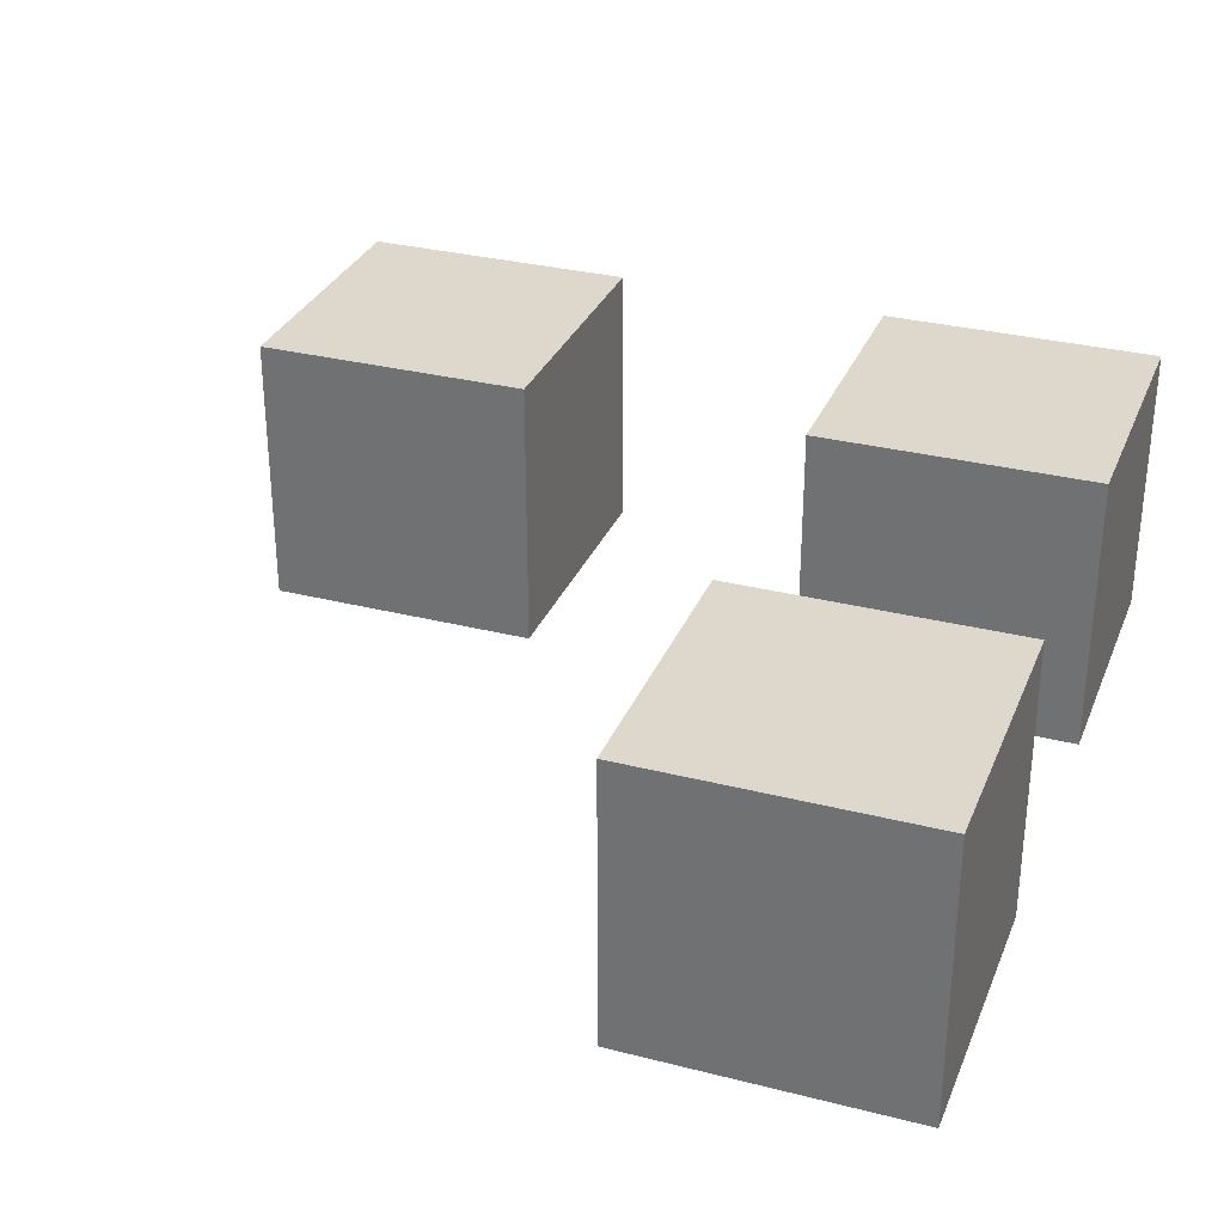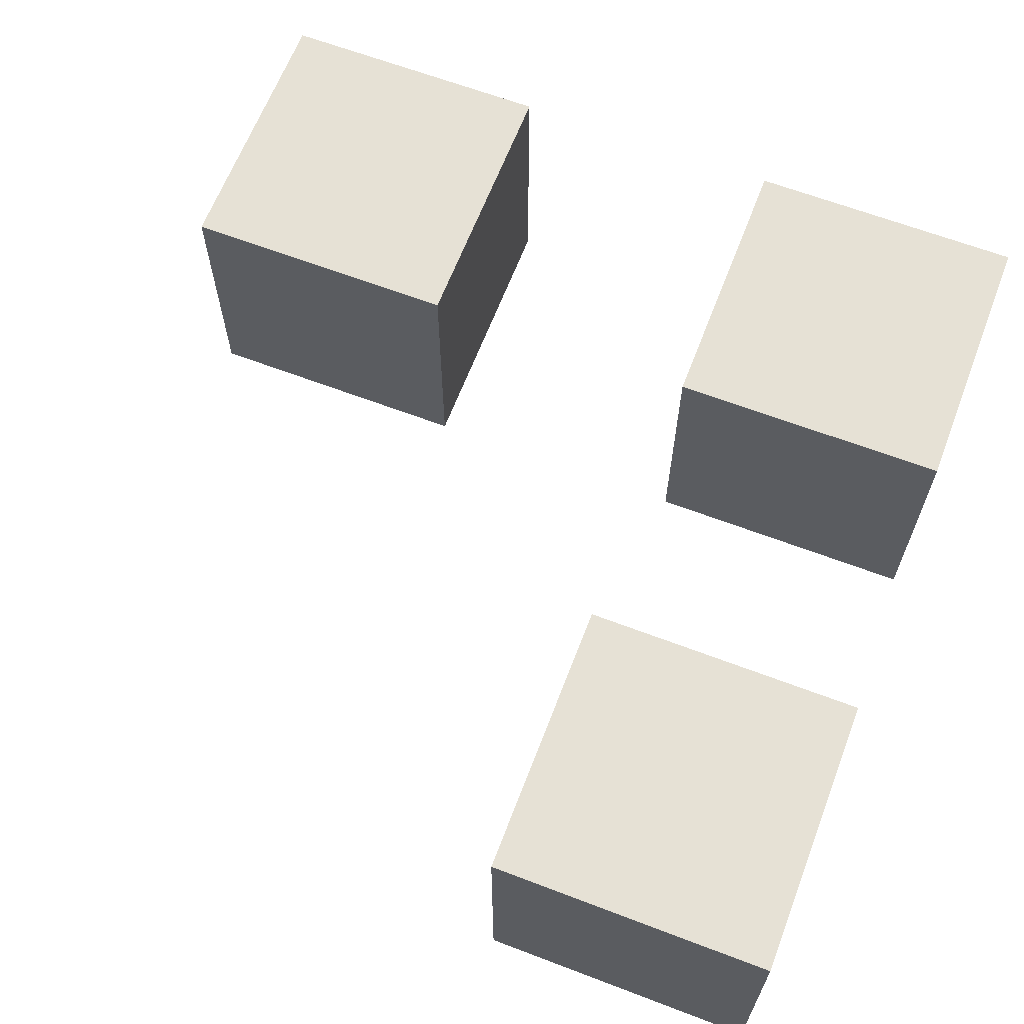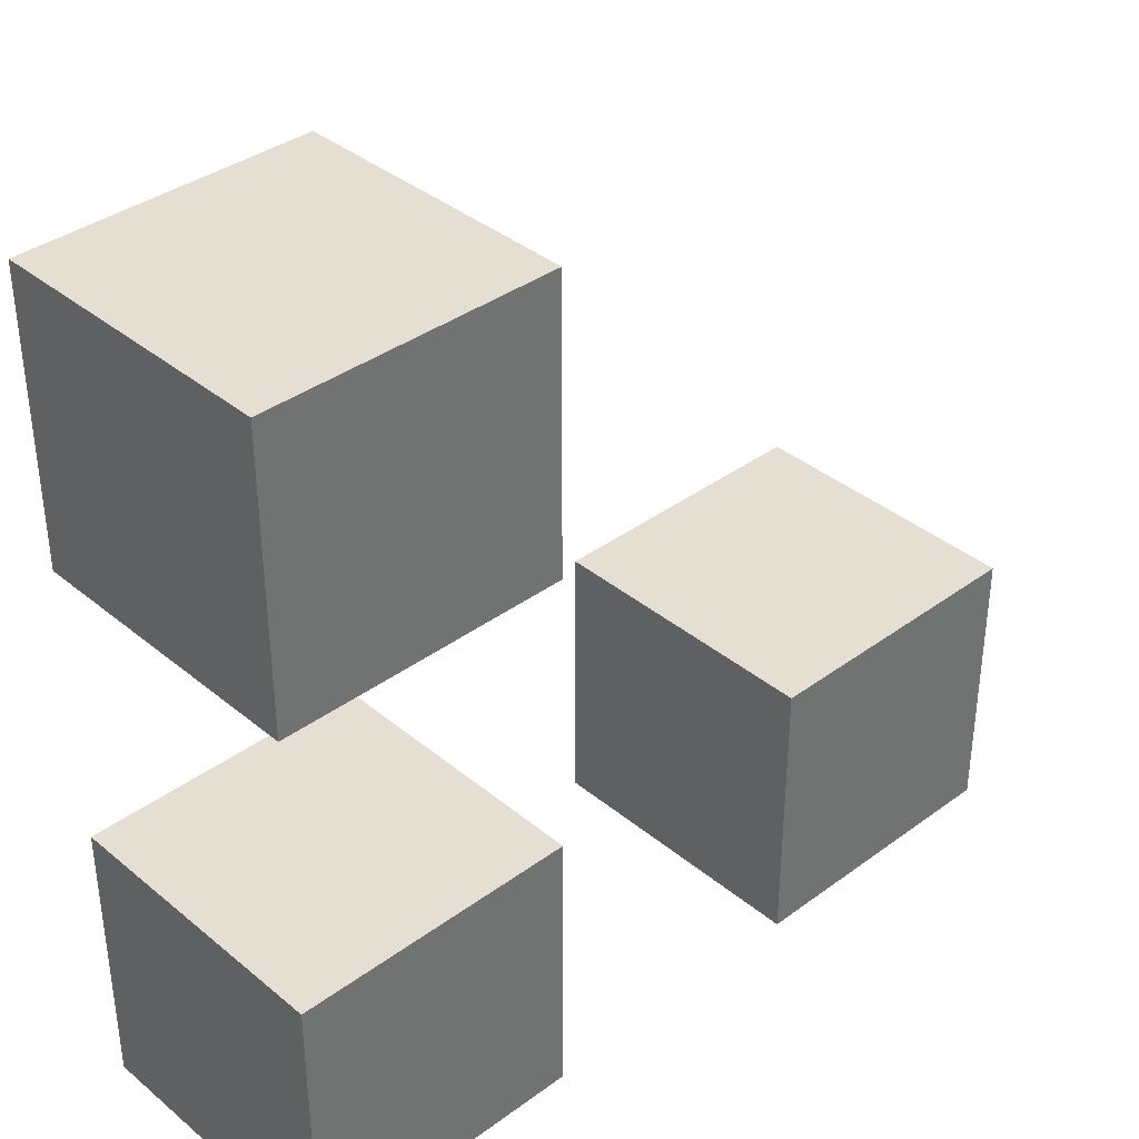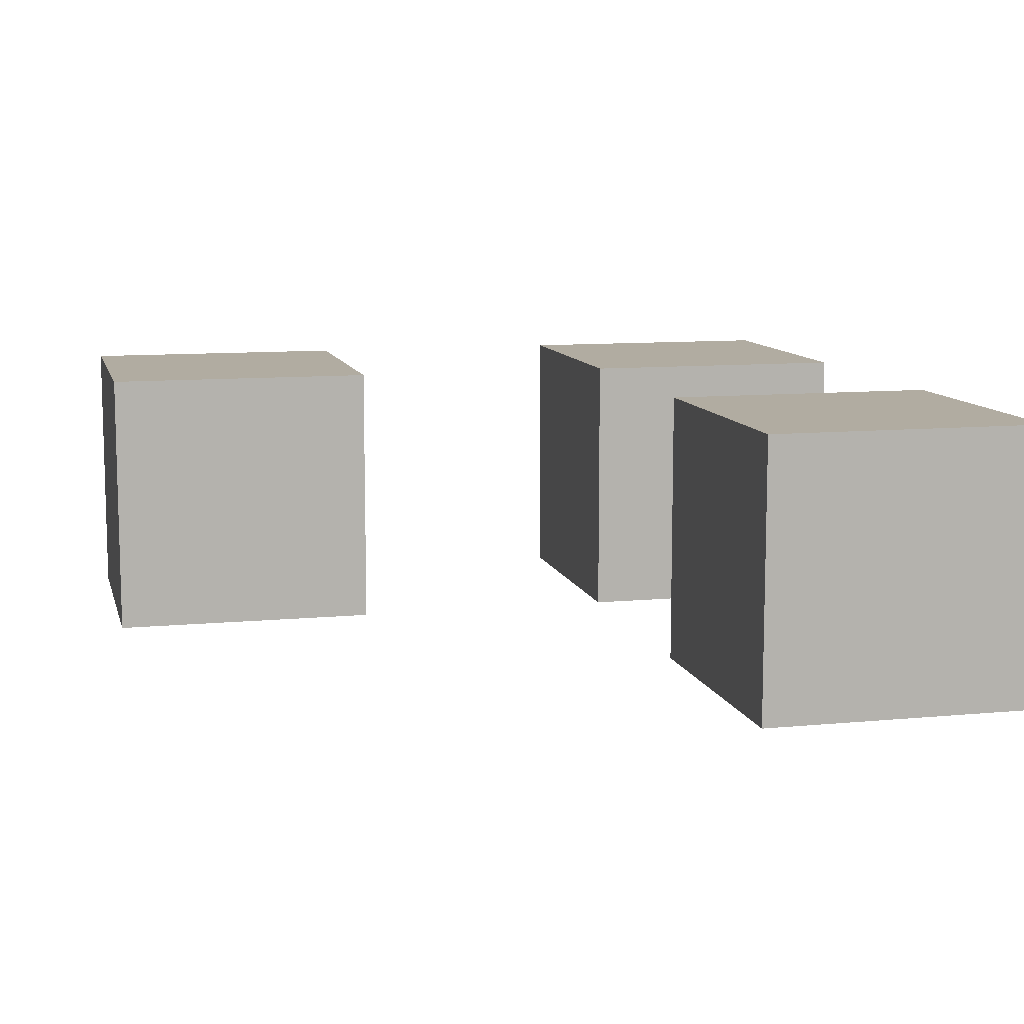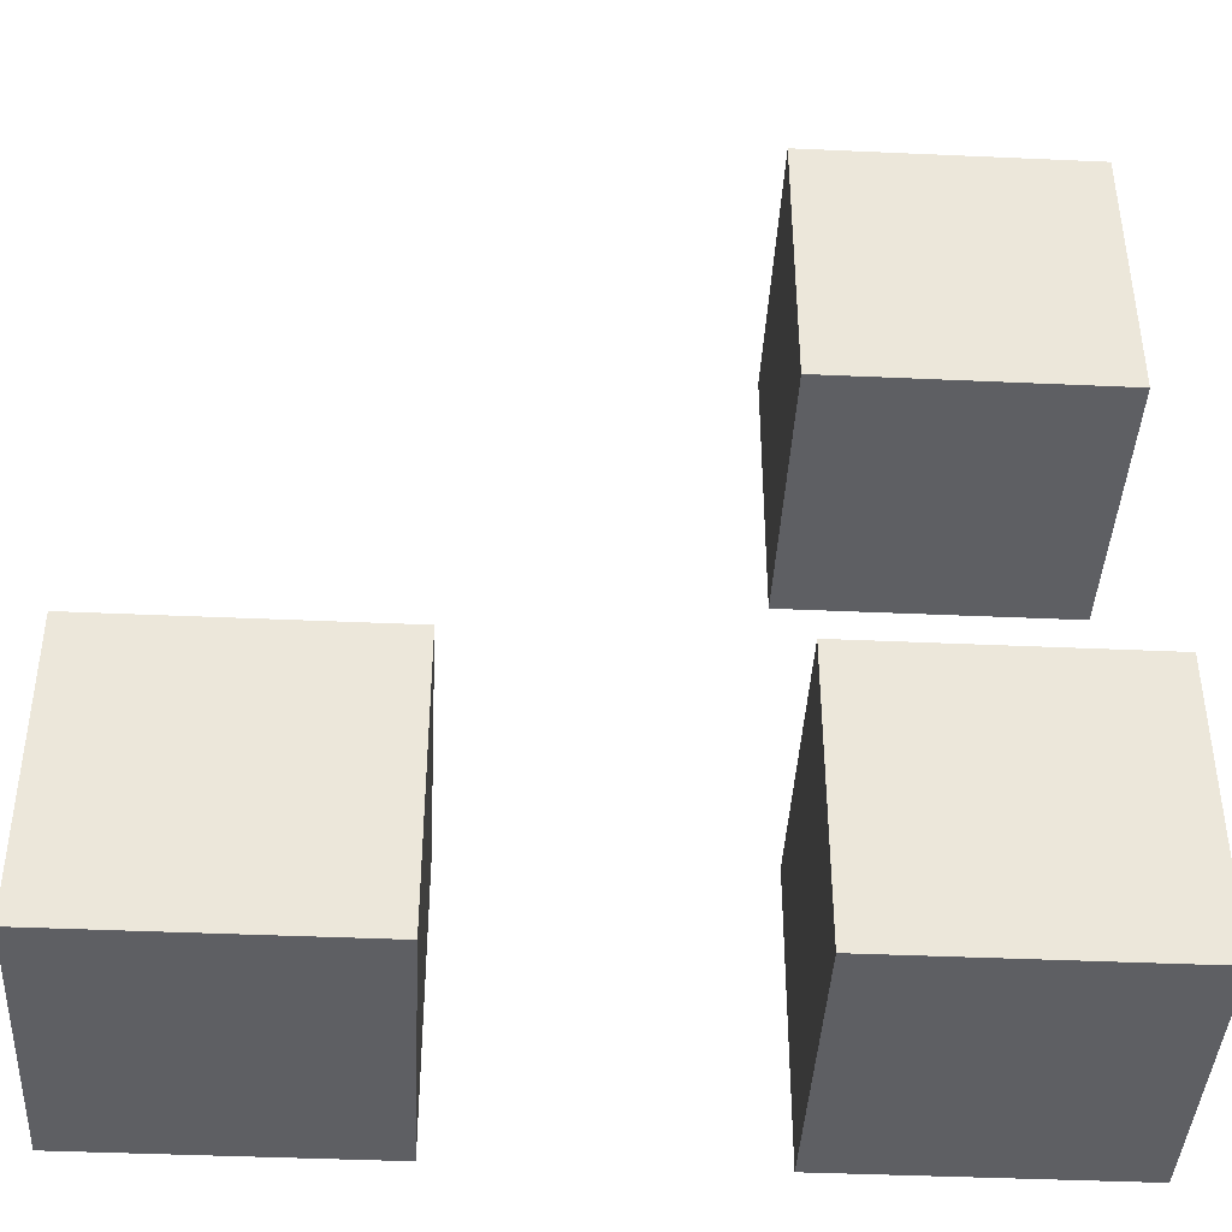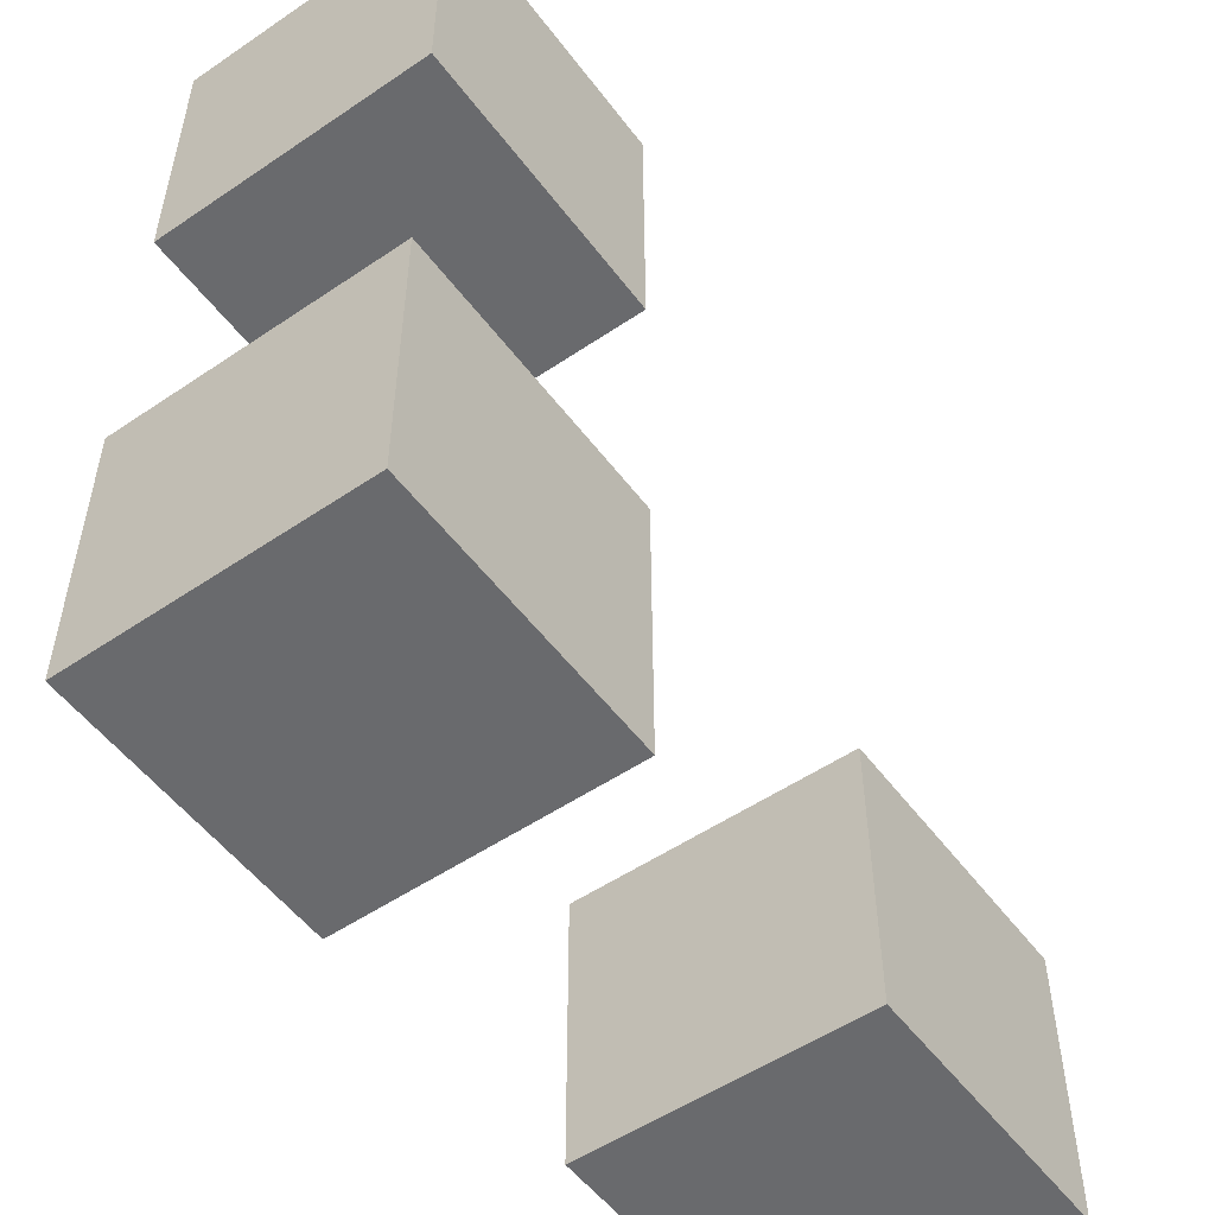
<metadata>
{"format":"obj","ext":"obj","renderer":"f3d","projection":"perspective","resolution":1024,"background":"white","views":[{"elev":31.2,"azim":109.9,"up":"+Y"},{"elev":64.5,"azim":111.0,"up":"+Y"},{"elev":37.1,"azim":-43.4,"up":"+Z"},{"elev":10.2,"azim":76.3,"up":"+Y"},{"elev":-41.7,"azim":176.9,"up":"+Z"},{"elev":-53.0,"azim":-54.0,"up":"+Z"}]}
</metadata>
<code>
g Mesh1 Sam Model
v 12 12 -12
v 0 12 -12
v 0 12 -0
v 12 12 -0
f 1 2 3 4
v 12 0 -12
v 0 0 -12
f 5 6 2 1
v 12 0 -0
v 0 0 -0
f 6 5 7 8
f 7 5 1 4
f 8 7 4 3
f 6 8 3 2
g Mesh2 Fred Model
v 36 12 -12
v 24 12 -12
v 24 12 -0
v 36 12 -0
f 9 10 11 12
v 36 0 -12
v 24 0 -12
f 13 14 10 9
v 36 0 -0
v 24 0 -0
f 14 13 15 16
f 15 13 9 12
f 16 15 12 11
f 14 16 11 10
g Mesh3 Dad Model
v 0 0 24
v 12 0 24
v 12 12 24
v 0 12 24
f 17 18 19 20
v 0 0 12
v 12 0 12
f 21 22 18 17
v 0 12 12
v 12 12 12
f 22 21 23 24
f 21 17 20 23
f 24 23 20 19
f 18 22 24 19

</code>
